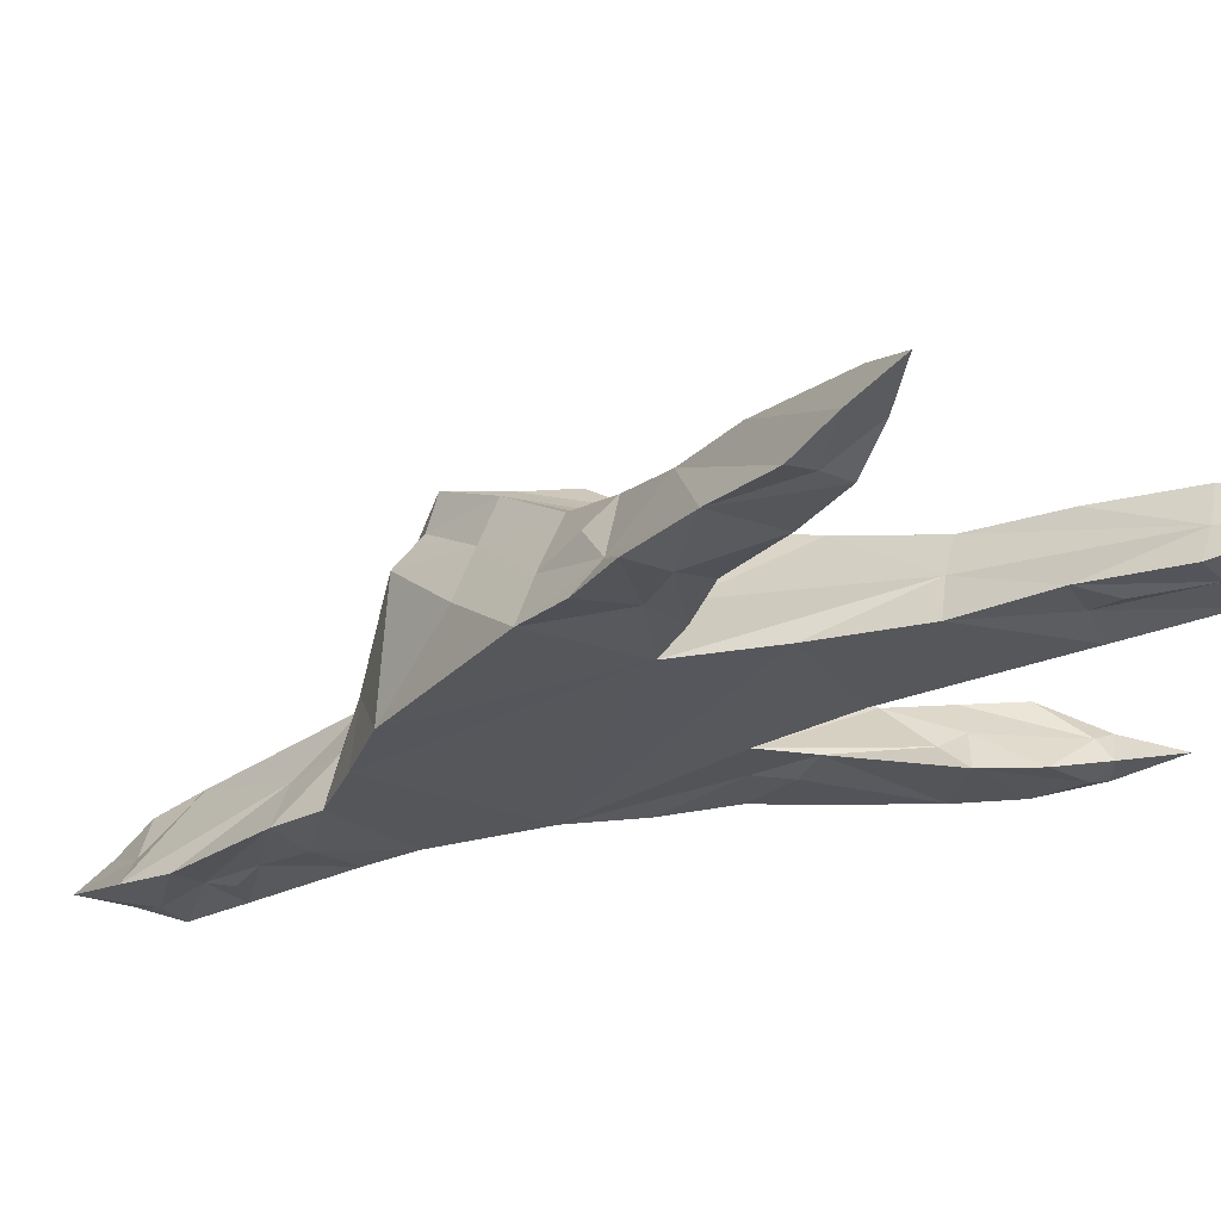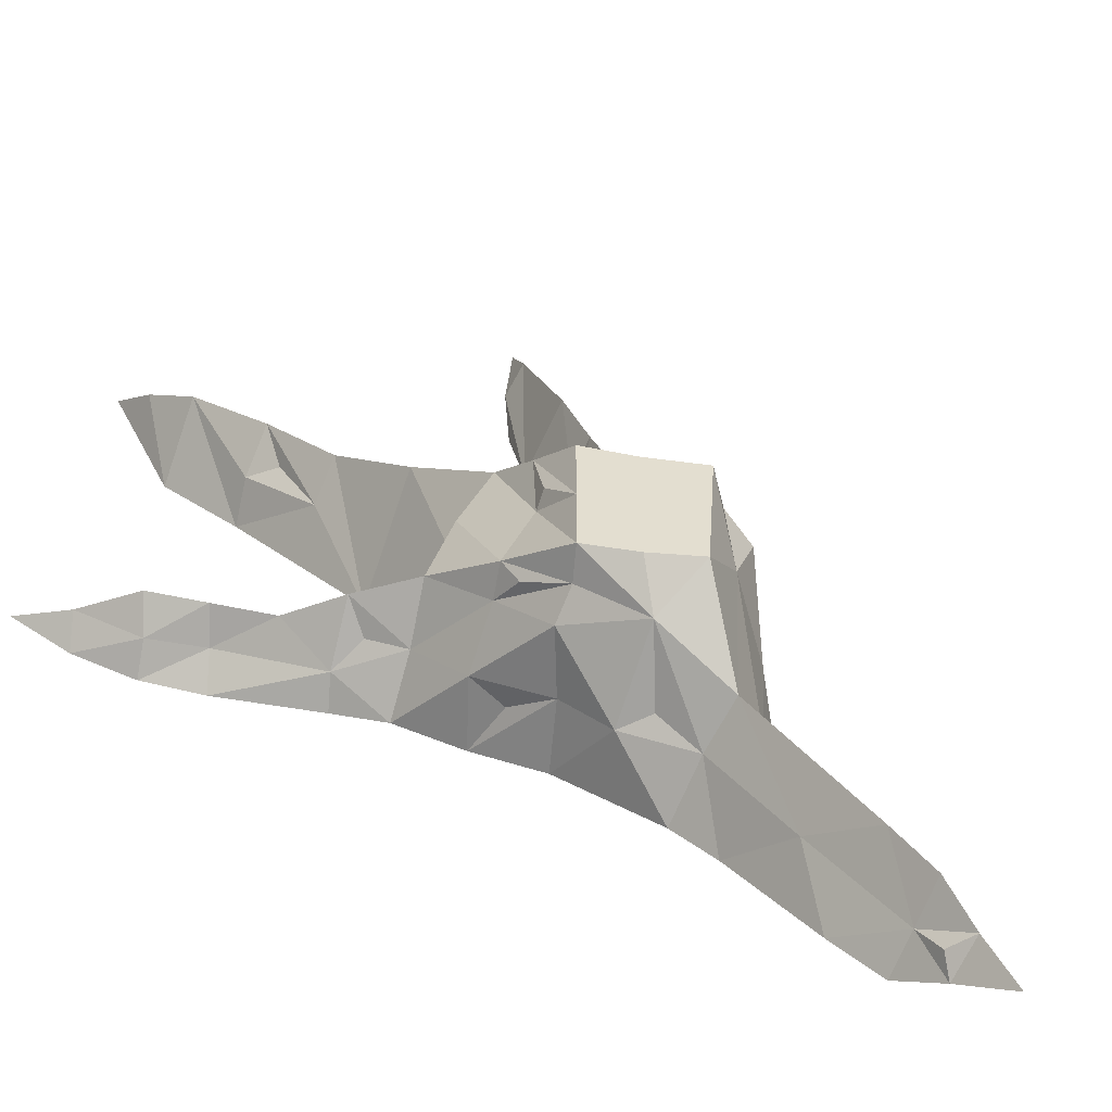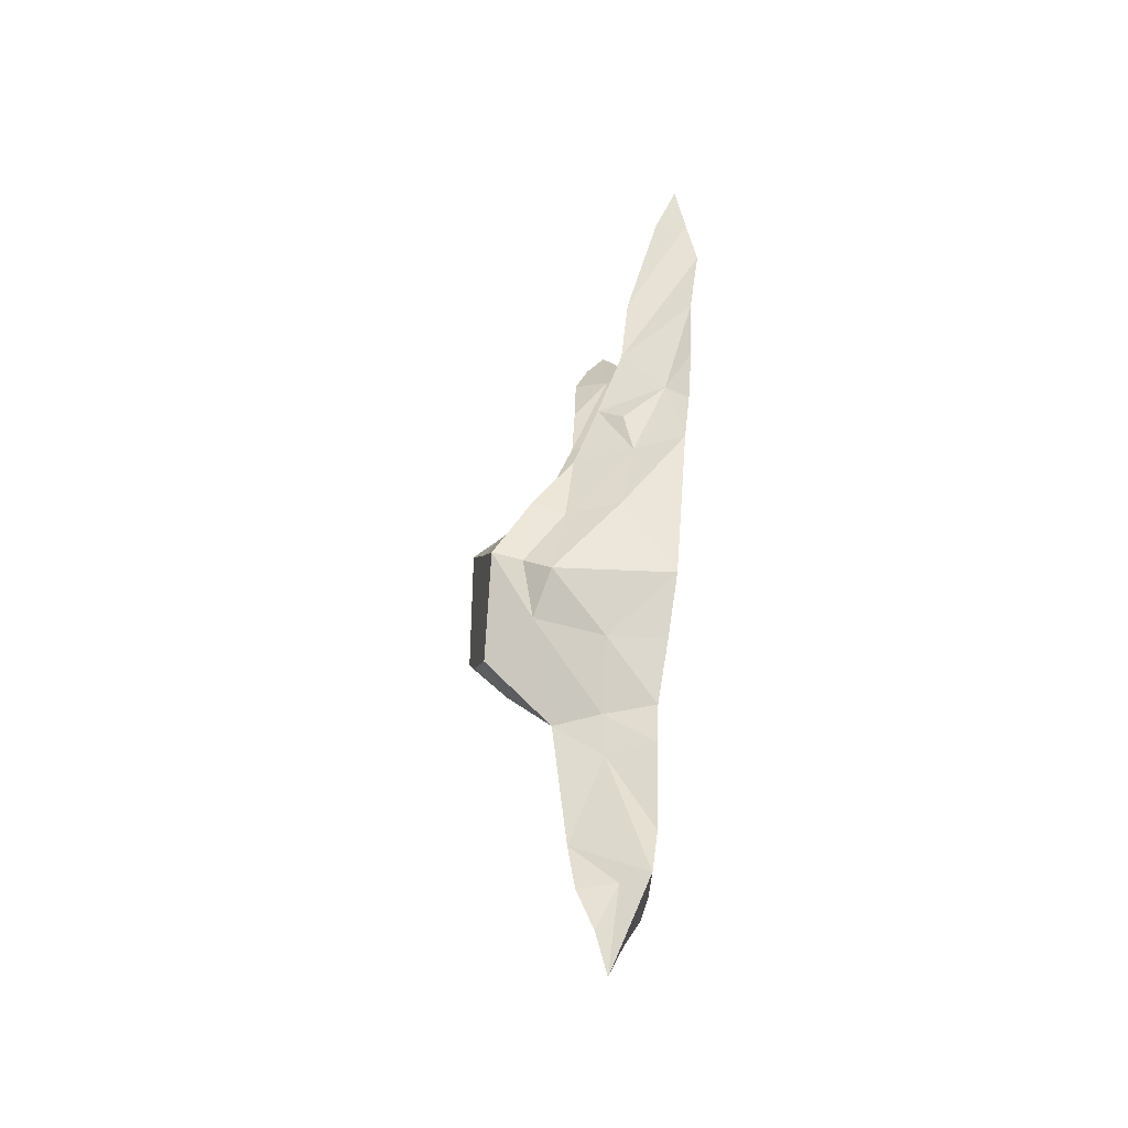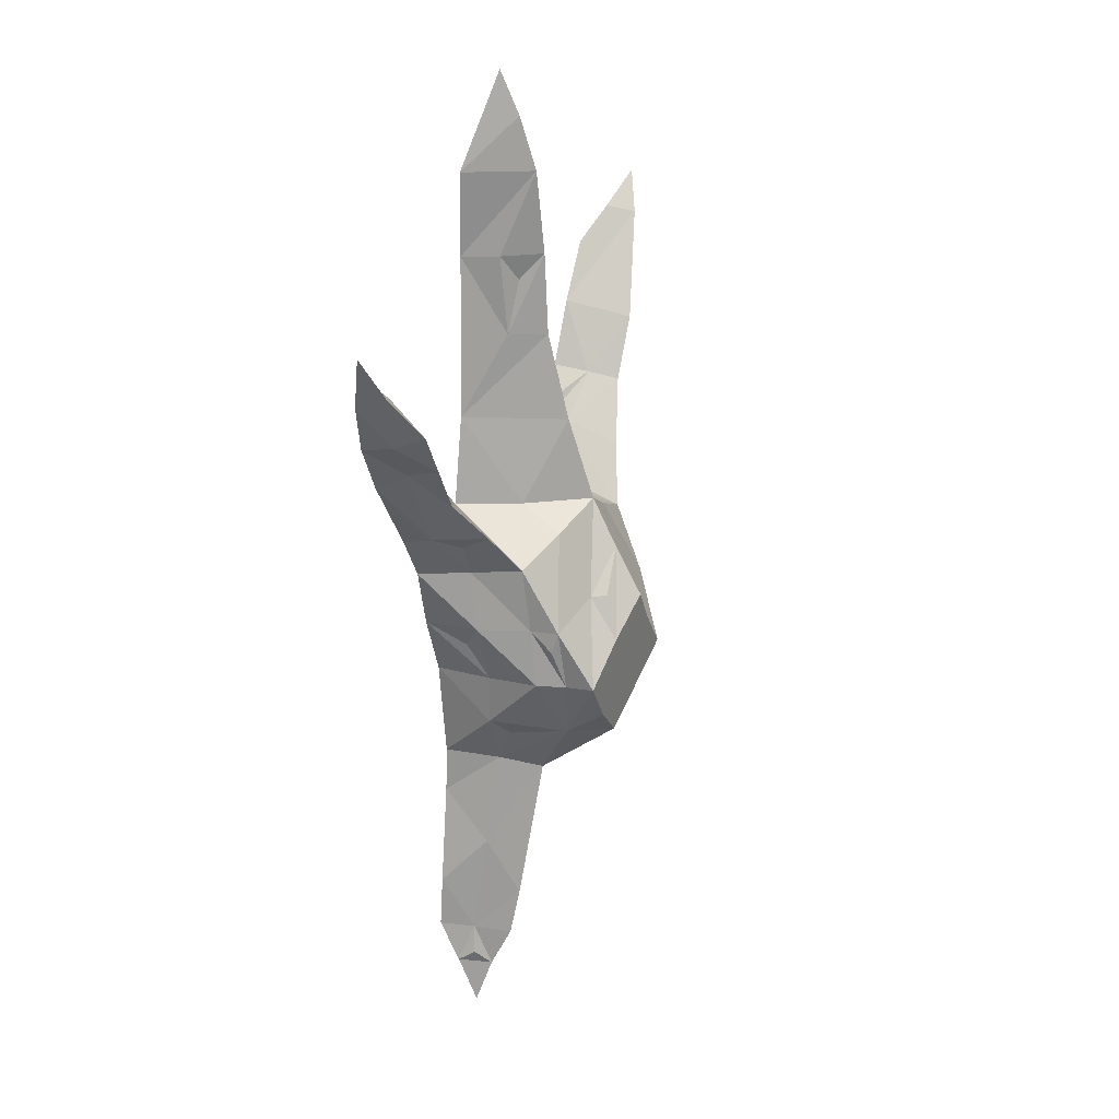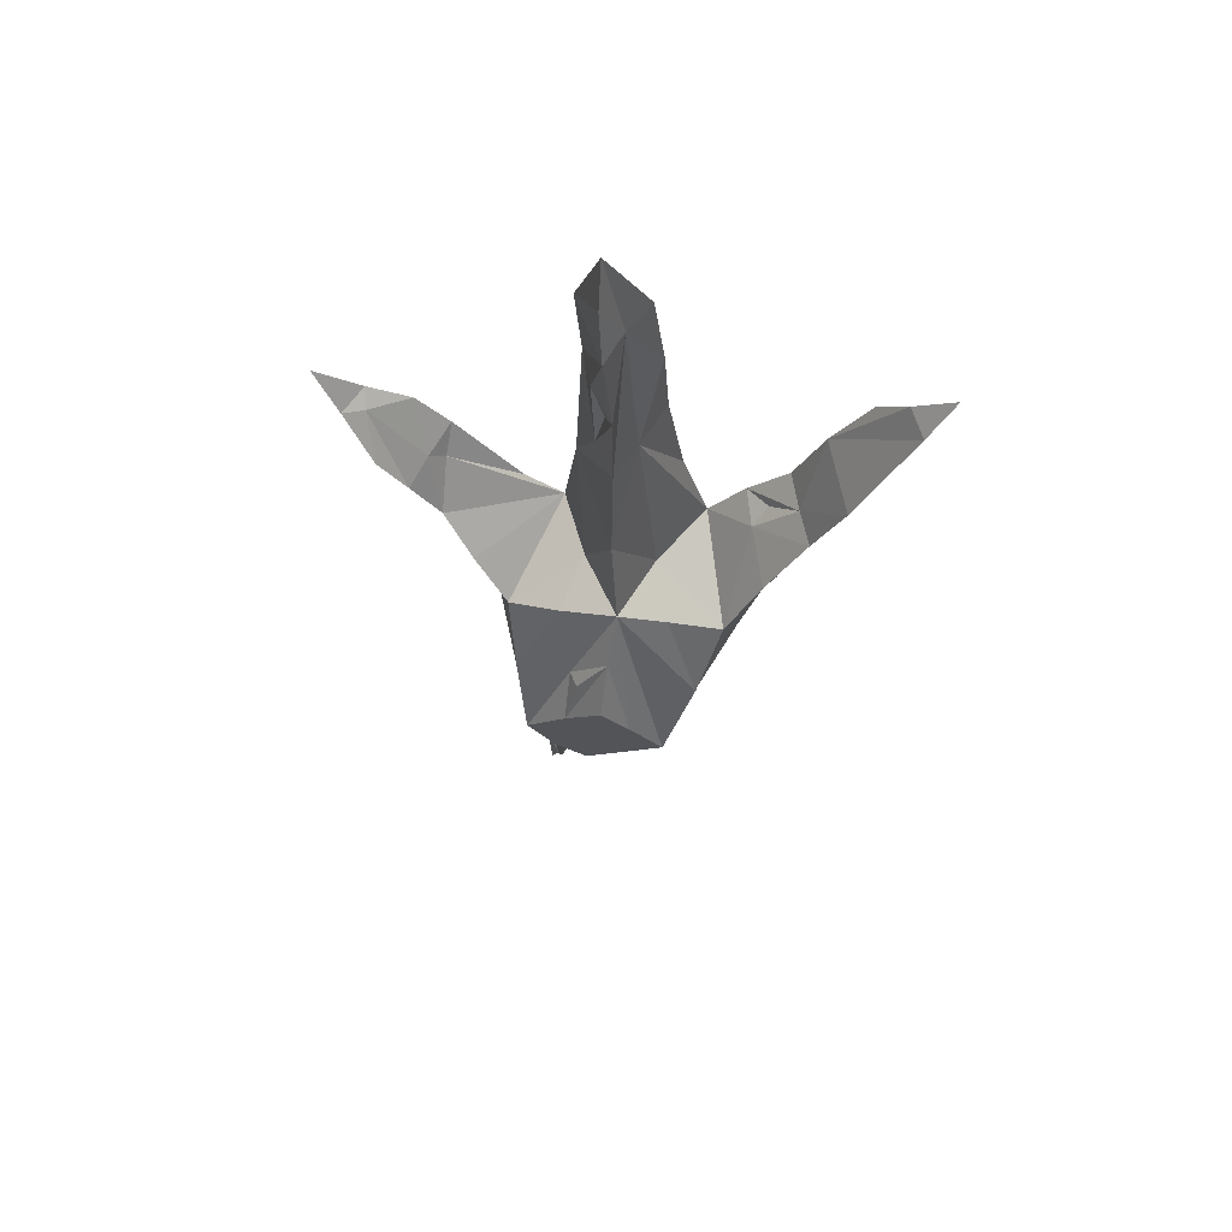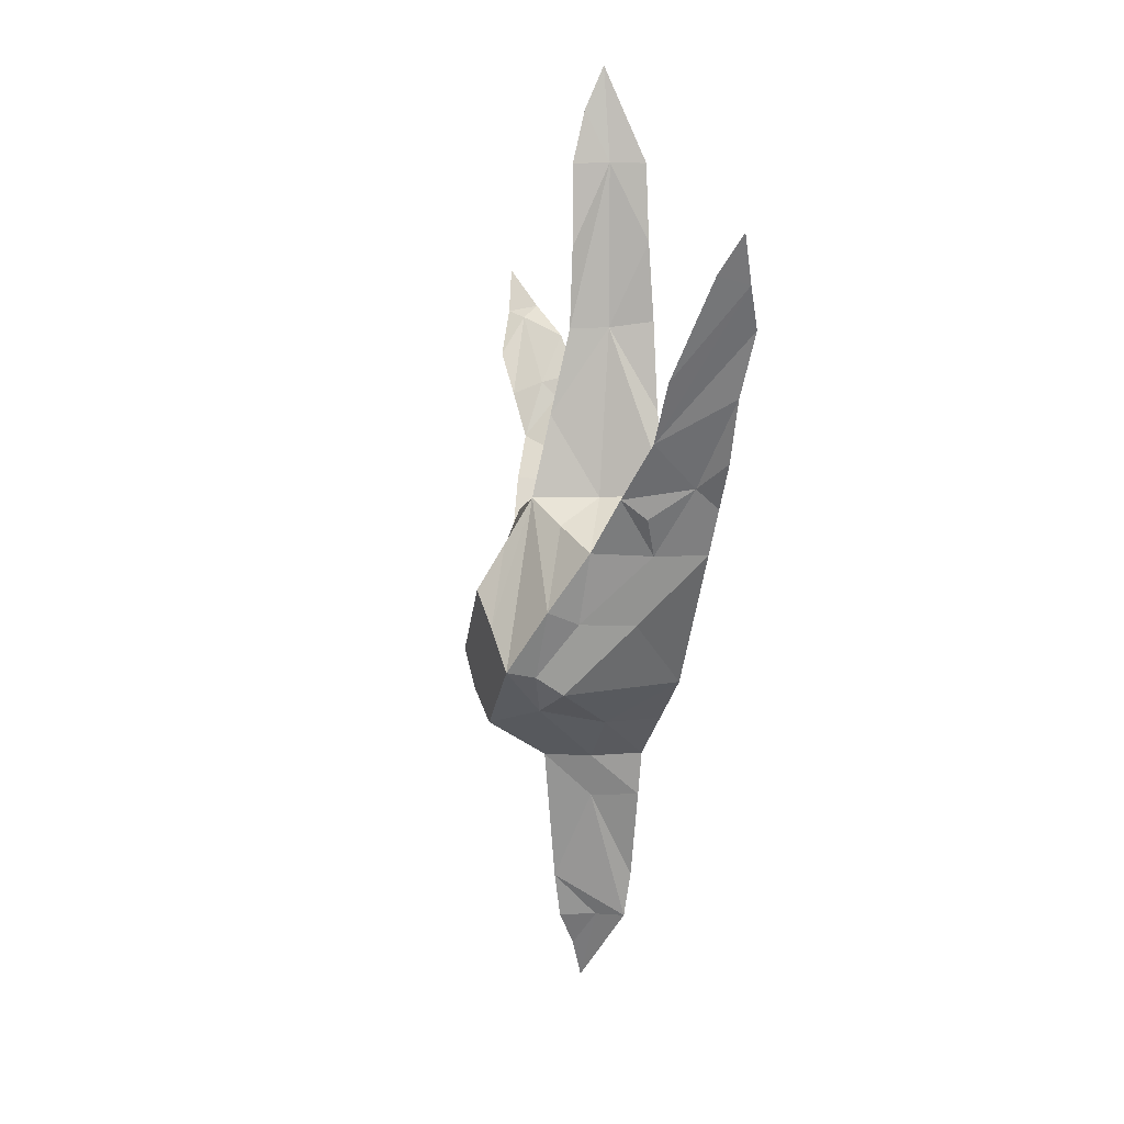
<metadata>
{"format":"obj","ext":"obj","renderer":"f3d","projection":"perspective","resolution":1024,"background":"white","views":[{"elev":-26.6,"azim":-58.2,"up":"+Y"},{"elev":28.8,"azim":137.7,"up":"+Y"},{"elev":-56.2,"azim":-103.7,"up":"+Z"},{"elev":20.9,"azim":118.4,"up":"+Z"},{"elev":63.5,"azim":-171.5,"up":"+Z"},{"elev":13.0,"azim":-113.8,"up":"+Z"}]}
</metadata>
<code>
g default
v -55.74 0.9218 -10.25
v -54.5 0.8087 -15.67
v -52.55 2.704 -11.25
v -55.46 4.079 -13.42
v -53.26 0.8606 -10.47
v -52.82 0.8336 -15.41
v -54.03 1.477 -2.442
v -49.58 1.157 -7.584
v -52.88 1.389 -20.91
v -56.29 2.756 -11.09
v -54.05 3.865 -14.79
v -59.46 1.404 -5.127
v -54.51 3.145 -10.35
v -53.01 3.945 -13.57
v -51.82 0.899 -11.39
v -57.33 0.8764 -11.09
v -54.74 0.9326 -4.202
v -53.64 2.522 -15.73
v -54.32 2.288 -7.236
v -50.37 2.047 -8.194
v -52.61 0.74 -19.2
v -50.11 1.152 -7.285
v -53.84 0.8612 -19.34
v -57.54 2.109 -8.931
v -58.24 0.8777 -6.412
v -51.36 1.949 -9.749
v -52.56 0.8462 -13.56
v -54.39 4.223 -12.06
v -55.72 3.031 -13.91
v -56.08 0.8051 -13.8
v -54.14 2.152 -4.209
v -53.62 0.8511 -5.803
v -52.67 2.922 -13.55
v -56.37 0.8737 -9.466
v -58.96 0.8736 -6.834
v -50 0.9689 -8.467
v -58.1 0.891 -9.279
v -52.72 1.081 -20
v -51.35 1.265 -9.006
v -53.31 2.164 -18.45
v -54.12 1.79 -6.232
v -51.4 0.862 -8.547
v -53.52 0.9244 -4.243
v -54.93 0.9604 -5.634
v -52.58 0.9059 -9.913
v -53.34 0.8507 -18.36
v -52.22 1.797 -11.33
v -55.52 3.513 -13.56
v -57.3 1.558 -8.794
v -56.87 2.423 -10.02
v -53.26 3.264 -14.66
v -52.93 3.416 -13.58
v -52.75 1.855 -14.54
v -53.74 3.502 -12.03
v -49.33 1.397 -6.616
v -54.3 2.226 -5.735
v -57.08 0.9219 -8.68
v -52.76 3.337 -12.46
v -52.66 1.91 -13.6
v -53.06 1.648 -20.09
v -55.01 0.8848 -7.097
v -57.55 1.268 -9.792
v -52.27 0.8187 -10.39
v -53.96 0.7714 -18.41
v -57.59 0.9163 -7.483
v -54.64 1.63 -7.21
v -54.92 3.18 -14.41
v -54.88 4.135 -12.7
v -55.02 1.989 -10.35
v -52.92 1.342 -19.27
v -56.86 0.9782 -9.73
v -54.38 0.8205 -16.57
v -51.54 1.394 -10.54
v -53.49 0.8829 -8.813
v -56.85 1.744 -11.12
v -53.86 1.545 -5.772
v -50.74 1.42 -9.067
v -53.16 0.7484 -19.2
v -52.16 0.8435 -12.48
v -54.29 0.9495 -5.712
v -53.25 1.772 -15.55
v -54.4 1.516 -4.193
v -52.62 0.7911 -18.2
v -49.8 1.649 -7.401
v -57.6 0.8357 -8.91
v -53.47 3.925 -14.25
v -58.75 1.203 -5.753
v -54.43 3.673 -11.21
v -53.72 4.053 -12.79
v -59.03 1.698 -5.865
v -50.82 0.923 -7.828
v -55.27 0.7952 -14.74
v -55.09 1.879 -14.75
v -52.22 1.902 -12.45
v -58.5 0.9469 -8.067
v -53.46 0.8383 -17.4
v -52.52 0.9033 -10.92
v -51.1 1.472 -8.715
v -54.17 0.9443 -4.19
v -51.93 2.354 -10.47
v -50.48 0.9188 -9.313
v -54.1 1.725 -15.73
v -53.79 2.026 -10.43
v -56.55 1.502 -9.629
v -53.48 2.968 -10.78
v -55.29 0.9272 -8.742
v -55.94 3.452 -12.22
v -52.82 1.388 -19.8
v -53.93 1.65 -7.238
v -52.64 2.818 -12.45
v -53.5 1.334 -19.35
v -57.07 1.982 -10.39
v -53.1 2.099 -14.88
v -59.22 1.144 -6.03
v -54.46 0.8834 -5.208
v -54.35 2.698 -8.828
v -53.64 0.752 -16.48
v -52.83 0.7979 -16.28
v -49.96 1.014 -7.686
v -56 2.846 -12.5
v -57.65 0.8483 -10.18
v -56.79 1.251 -9.311
v -51.94 1.819 -10.76
v -58.07 2.094 -7.777
v -53.9 3.768 -12
v -51.42 0.8668 -10.63
v -52.44 1.562 -12.9
v -52.73 3.218 -12.85
v -53.21 2.004 -19.36
v -55.35 2.929 -10.75
v -54.05 1.866 -3.238
v -50.16 1.467 -7.499
v -50.86 1.996 -8.95
v -53.9 1.633 -16.62
v -53.18 0.7726 -17.98
v -53.06 1.571 -17.35
v -58.59 0.9242 -6.642
v -56.5 1.907 -12.5
v -50.18 1.501 -8.405
g polySurface497 polySurface16
f 27 5 106
f 95 35 24
f 103 13 116
f 105 13 103
f 79 127 94
f 27 1 92
f 67 18 102
f 32 43 80
f 116 13 69
f 97 27 79
f 39 45 42
f 46 72 64
f 64 72 134
f 69 13 130
f 75 10 120
f 70 136 83
f 51 33 53
f 65 57 49
f 95 85 65
f 13 107 130
f 110 3 47
f 54 105 58
f 126 101 63
f 73 26 77
f 16 30 1
f 16 138 30
f 106 74 61
f 106 61 66
f 11 18 67
f 11 86 51
f 82 17 7
f 31 43 32
f 47 3 100
f 5 100 3
f 136 118 83
f 96 118 117
f 42 45 101
f 22 55 84
f 38 21 78
f 40 129 111
f 62 112 75
f 104 1 10
f 95 25 137
f 124 90 65
f 77 26 133
f 133 98 132
f 92 6 27
f 53 33 59
f 54 14 89
f 88 28 68
f 67 4 11
f 120 10 107
f 93 2 92
f 92 2 6
f 82 66 44
f 31 32 76
f 74 32 61
f 109 32 74
f 58 3 110
f 51 14 52
f 34 1 104
f 71 1 34
f 87 114 137
f 24 35 114
f 84 8 139
f 42 36 119
f 16 1 71
f 62 16 121
f 70 129 40
f 78 9 38
f 133 26 98
f 39 26 5
f 81 118 136
f 134 40 23
f 109 19 56
f 74 19 109
f 42 91 98
f 119 91 42
f 43 31 131
f 99 43 7
f 44 17 82
f 80 43 99
f 45 39 5
f 97 5 27
f 83 118 96
f 78 21 46
f 47 15 94
f 101 126 73
f 75 120 138
f 48 4 67
f 124 65 49
f 50 24 104
f 50 10 75
f 10 50 104
f 51 18 11
f 51 113 81
f 94 110 47
f 52 33 51
f 27 6 53
f 53 6 81
f 54 13 105
f 88 125 89
f 8 55 22
f 84 55 8
f 56 31 76
f 131 31 82
f 85 71 34
f 49 57 34
f 52 14 58
f 58 14 54
f 53 59 27
f 79 27 59
f 9 111 60
f 38 9 60
f 32 80 61
f 66 61 44
f 62 24 50
f 62 95 24
f 101 45 63
f 45 5 97
f 23 64 134
f 78 46 64
f 65 90 87
f 65 25 95
f 66 116 69
f 82 19 66
f 67 102 93
f 67 29 48
f 68 4 13
f 69 1 66
f 10 1 69
f 70 108 60
f 70 21 38
f 85 37 71
f 121 16 71
f 102 134 72
f 6 2 117
f 73 15 47
f 73 123 100
f 103 116 74
f 106 5 74
f 75 16 62
f 138 16 75
f 76 41 56
f 76 32 109
f 77 101 73
f 77 133 139
f 64 23 78
f 78 23 9
f 79 15 97
f 94 15 79
f 44 115 99
f 44 61 80
f 81 18 51
f 81 136 18
f 82 31 56
f 56 19 82
f 83 21 70
f 46 21 83
f 84 20 132
f 139 20 84
f 34 57 85
f 85 57 65
f 86 14 51
f 137 25 87
f 87 25 65
f 68 13 88
f 88 13 54
f 89 28 88
f 114 90 124
f 90 12 87
f 22 91 119
f 98 91 132
f 1 30 92
f 30 93 92
f 93 29 67
f 30 29 93
f 59 33 94
f 94 33 110
f 62 37 95
f 95 37 85
f 96 135 83
f 96 72 46
f 97 63 45
f 97 15 63
f 98 39 42
f 98 26 39
f 7 17 99
f 99 17 44
f 100 26 73
f 5 26 100
f 77 36 101
f 101 36 42
f 102 2 93
f 72 2 102
f 74 5 103
f 103 5 3
f 49 122 104
f 104 24 49
f 105 3 58
f 105 103 3
f 106 1 27
f 66 1 106
f 13 4 107
f 107 4 48
f 38 108 70
f 60 108 38
f 56 41 109
f 109 41 76
f 110 33 52
f 52 128 110
f 9 23 111
f 23 40 111
f 75 112 50
f 50 112 62
f 53 113 51
f 81 113 53
f 87 12 114
f 114 12 90
f 80 115 44
f 99 115 80
f 66 19 116
f 116 19 74
f 117 2 72
f 96 117 72
f 117 118 6
f 81 6 118
f 22 119 8
f 119 36 8
f 107 48 120
f 48 29 120
f 121 37 62
f 71 37 121
f 34 122 49
f 104 122 34
f 100 123 47
f 47 123 73
f 49 24 124
f 124 24 114
f 54 125 88
f 89 125 54
f 63 15 126
f 126 15 73
f 59 127 79
f 94 127 59
f 58 128 52
f 110 128 58
f 111 129 60
f 60 129 70
f 107 10 130
f 130 10 69
f 131 7 43
f 7 131 82
f 84 132 22
f 132 91 22
f 132 20 133
f 133 20 139
f 18 40 134
f 102 18 134
f 46 135 96
f 83 135 46
f 136 40 18
f 70 40 136
f 137 35 95
f 114 35 137
f 138 29 30
f 120 29 138
f 8 36 139
f 139 36 77
f 14 86 11 4 68 28 89

</code>
